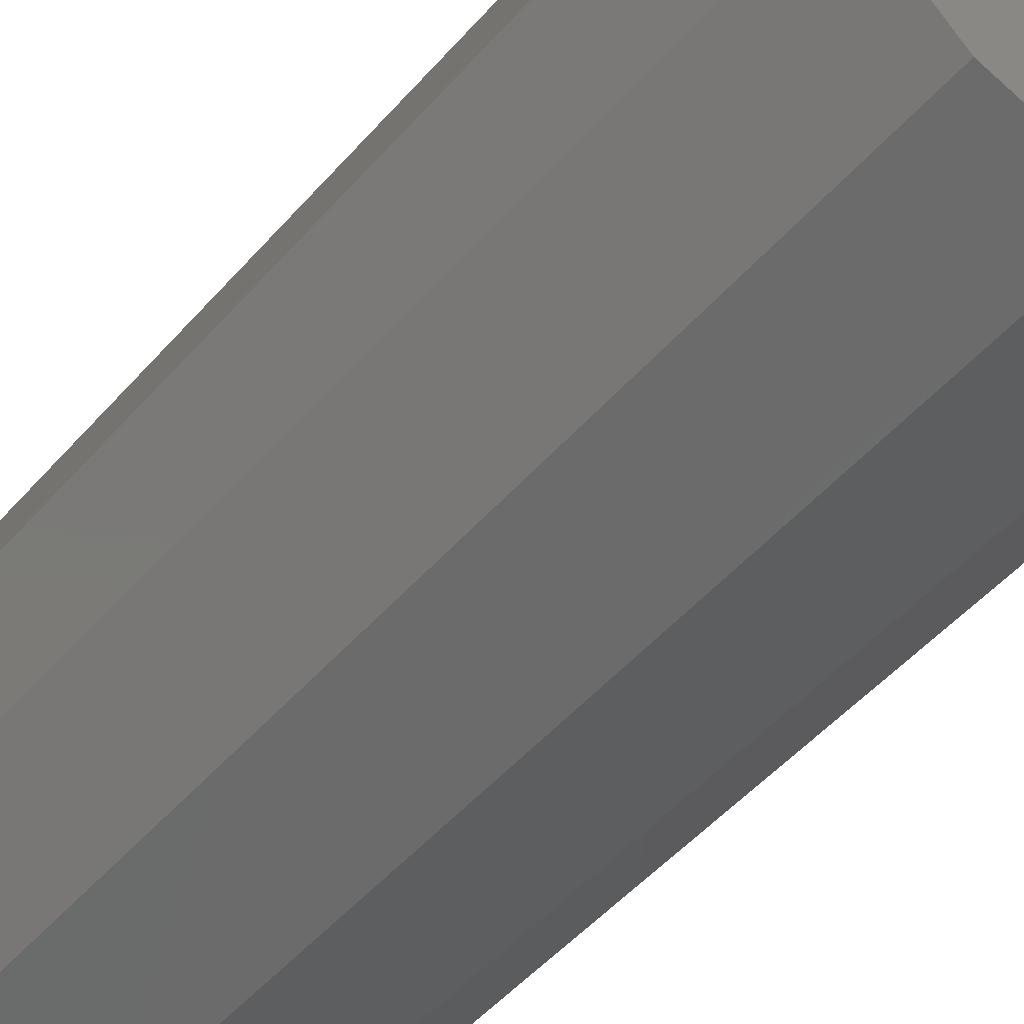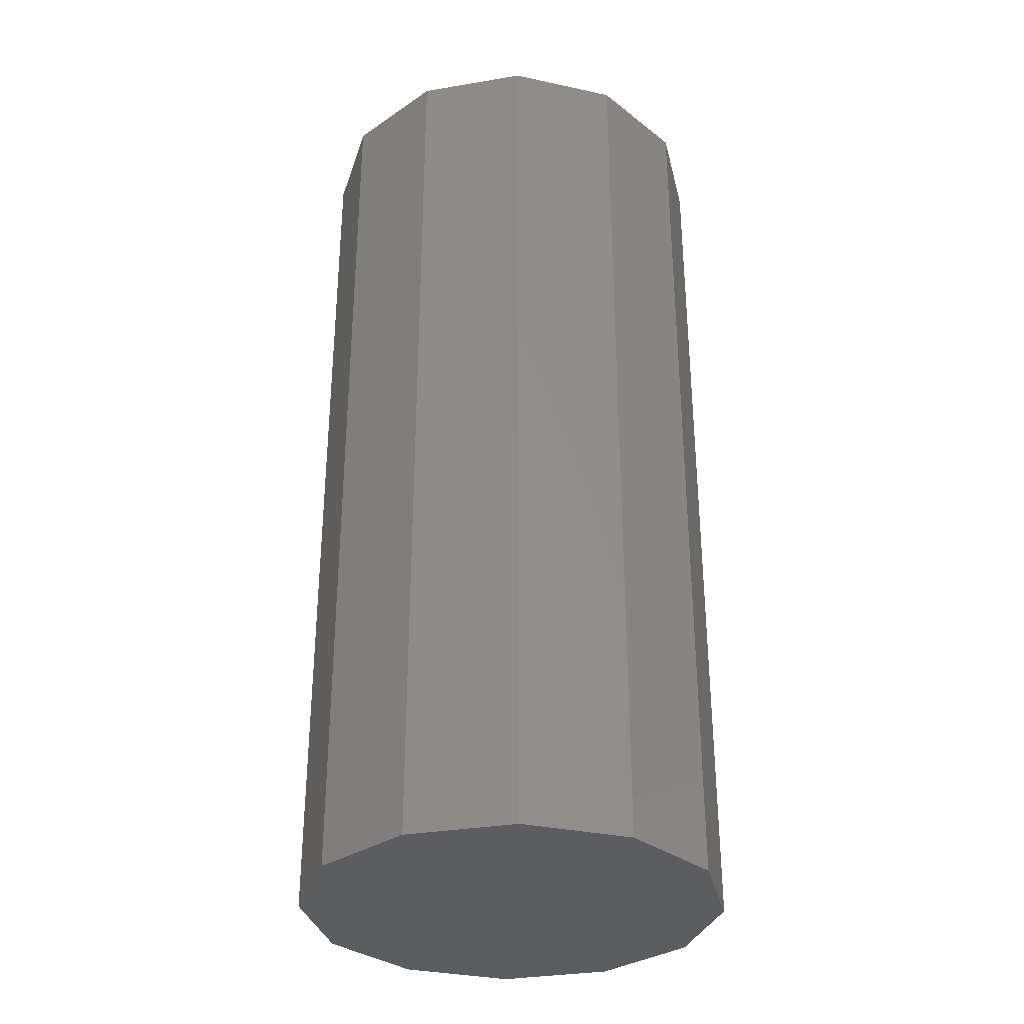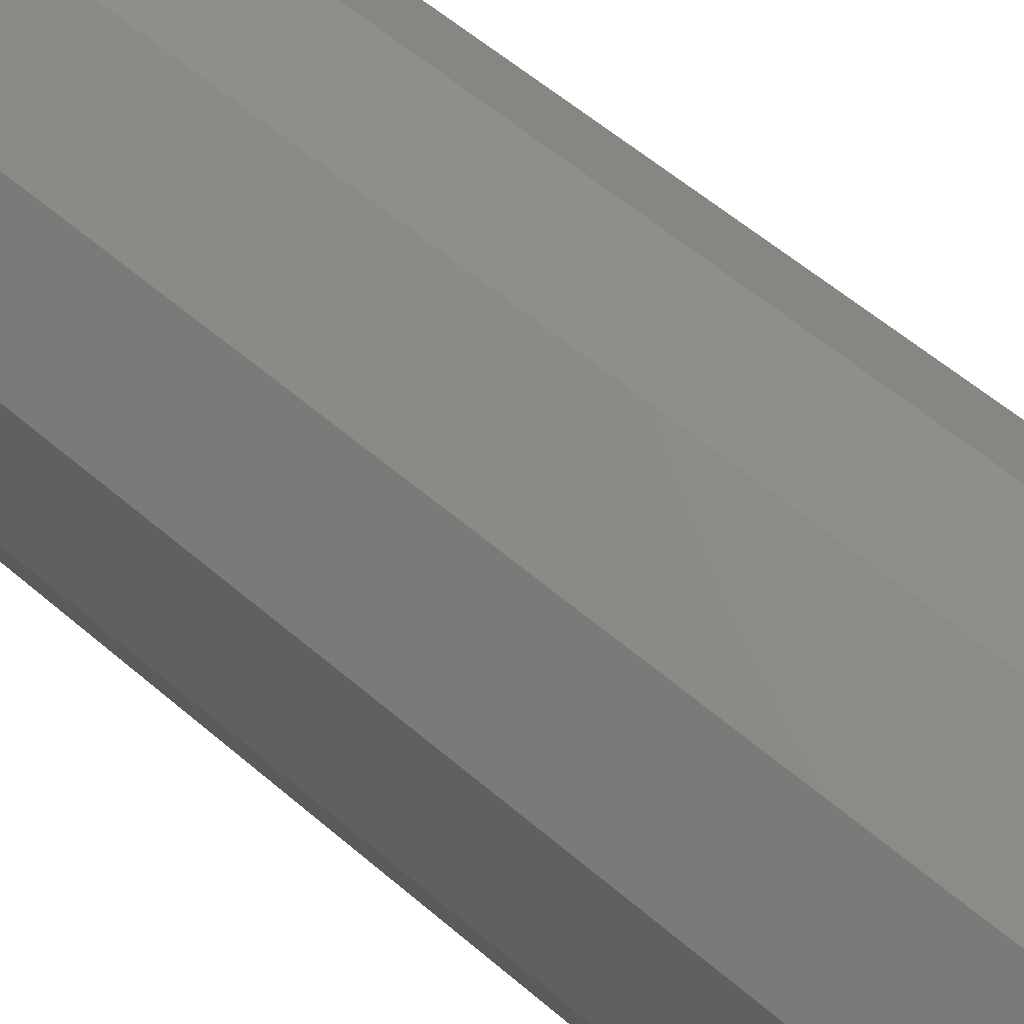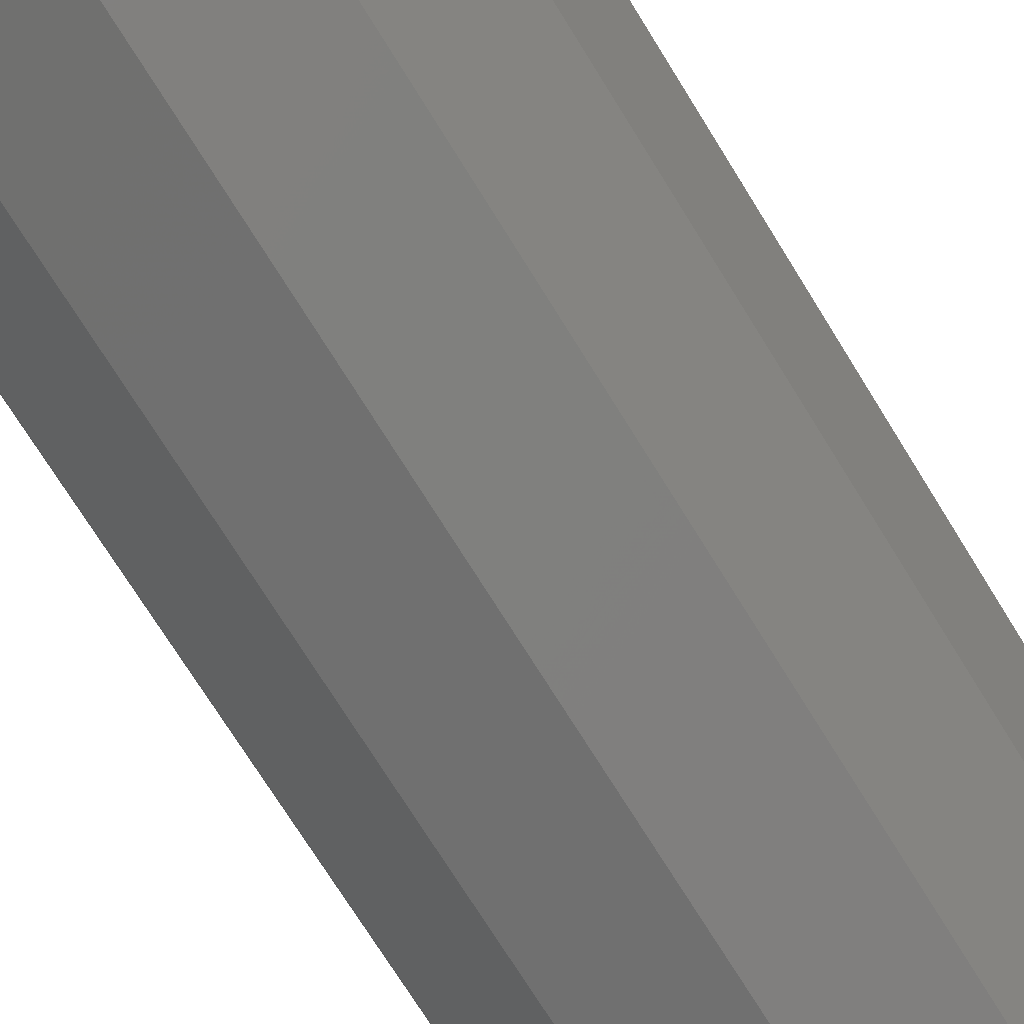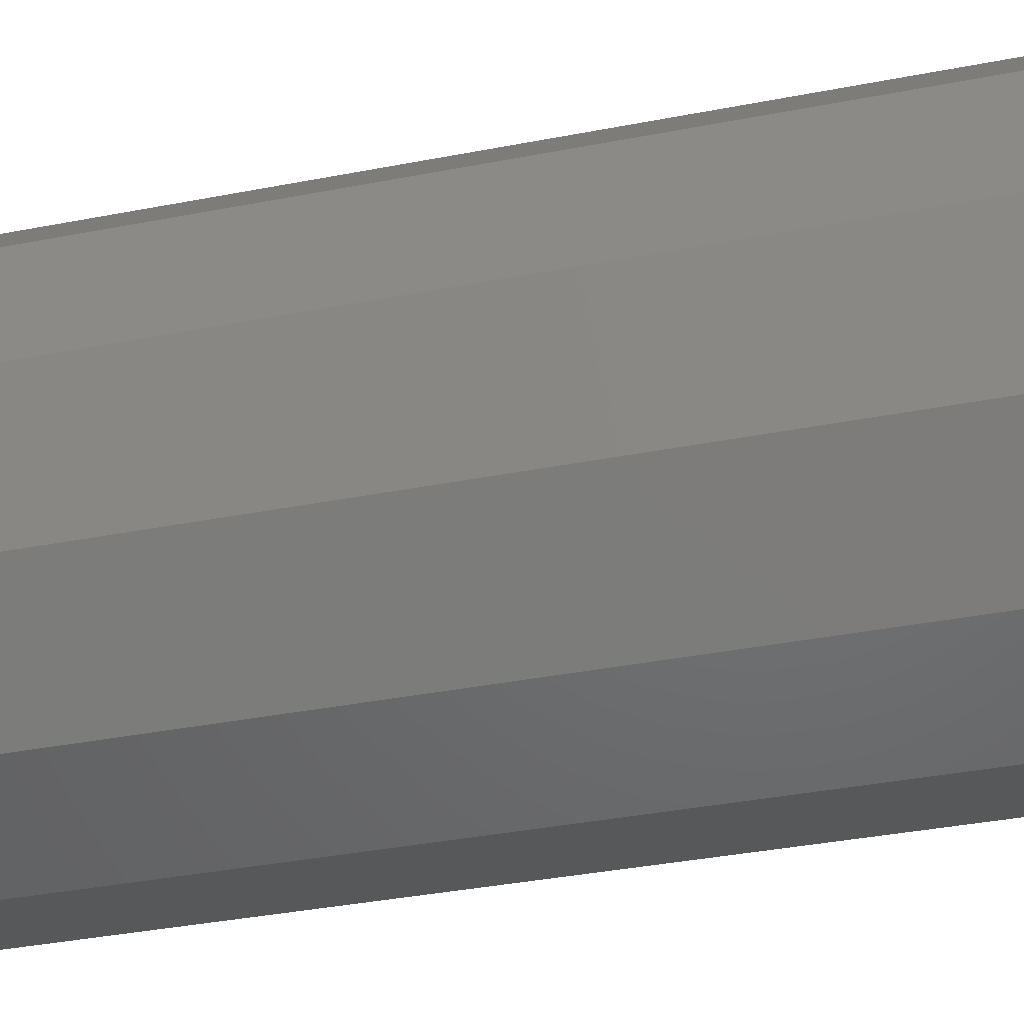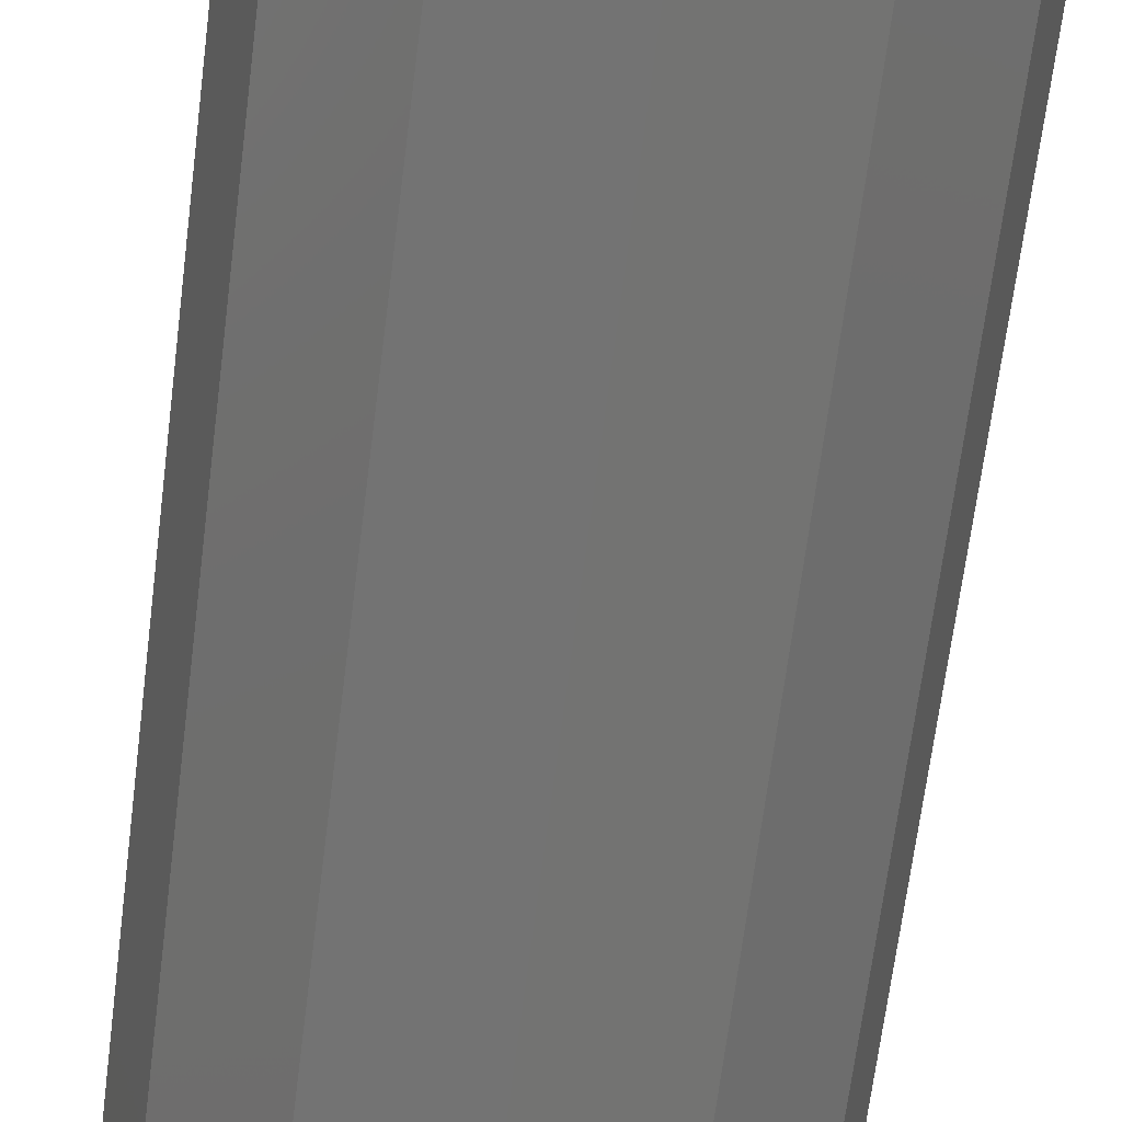
<metadata>
{"format":"stl","ext":"stl","renderer":"f3d","projection":"perspective","resolution":1024,"background":"white","views":[{"elev":-50.2,"azim":140.6,"up":"+Z"},{"elev":-32.5,"azim":-91.8,"up":"+Y"},{"elev":58.5,"azim":131.5,"up":"+Z"},{"elev":-73.1,"azim":-148.2,"up":"+Z"},{"elev":-34.5,"azim":105.0,"up":"+Z"},{"elev":-67.5,"azim":172.8,"up":"+Z"}]}
</metadata>
<code>
# stl→obj: 24 verts, 44 faces
v 0.7182 -0.01562 -0.006332
v 0.7164 -0.01562 -0.006806
v 0.7151 -0.01562 -0.0081
v 0.7199 -0.01562 -0.006806
v 0.7212 -0.01562 -0.0081
v 0.7217 -0.01562 -0.009868
v 0.7151 -0.01562 -0.01164
v 0.7212 -0.01562 -0.01164
v 0.7164 -0.01562 -0.01293
v 0.7182 -0.01562 -0.0134
v 0.7199 -0.01562 -0.01293
v 0.7146 -0.01562 -0.009868
v 0.7151 1.555e-17 -0.0081
v 0.7164 1.57e-17 -0.006806
v 0.7182 1.583e-17 -0.006332
v 0.7199 1.59e-17 -0.006806
v 0.7212 1.589e-17 -0.0081
v 0.7212 1.568e-17 -0.01164
v 0.7151 1.534e-17 -0.01164
v 0.7217 1.581e-17 -0.009868
v 0.7164 1.533e-17 -0.01293
v 0.7182 1.54e-17 -0.0134
v 0.7199 1.552e-17 -0.01293
v 0.7146 1.542e-17 -0.009868
f 1 2 3
f 4 1 3
f 4 3 5
f 6 7 8
f 7 9 8
f 8 9 10
f 8 10 11
f 12 7 6
f 12 6 5
f 12 5 3
f 13 14 15
f 13 15 16
f 17 13 16
f 18 19 20
f 18 21 19
f 22 21 18
f 23 22 18
f 24 13 17
f 24 17 20
f 24 20 19
f 20 6 18
f 18 6 8
f 18 8 23
f 23 8 11
f 23 11 22
f 22 11 10
f 22 10 21
f 21 10 9
f 21 9 19
f 19 9 7
f 19 7 24
f 24 7 12
f 24 12 13
f 13 12 3
f 13 3 14
f 14 3 2
f 14 2 15
f 15 2 1
f 15 1 16
f 16 1 4
f 16 4 17
f 17 4 5
f 17 5 20
f 20 5 6

</code>
